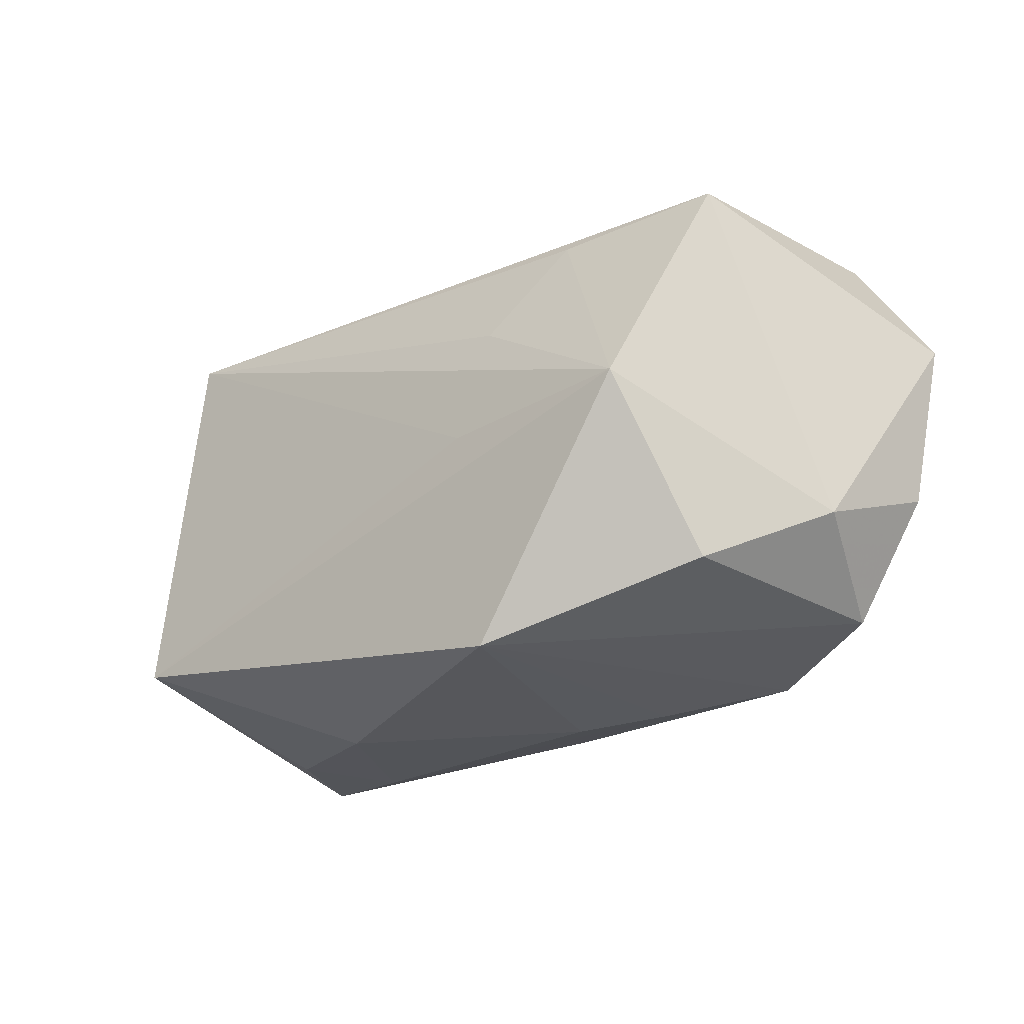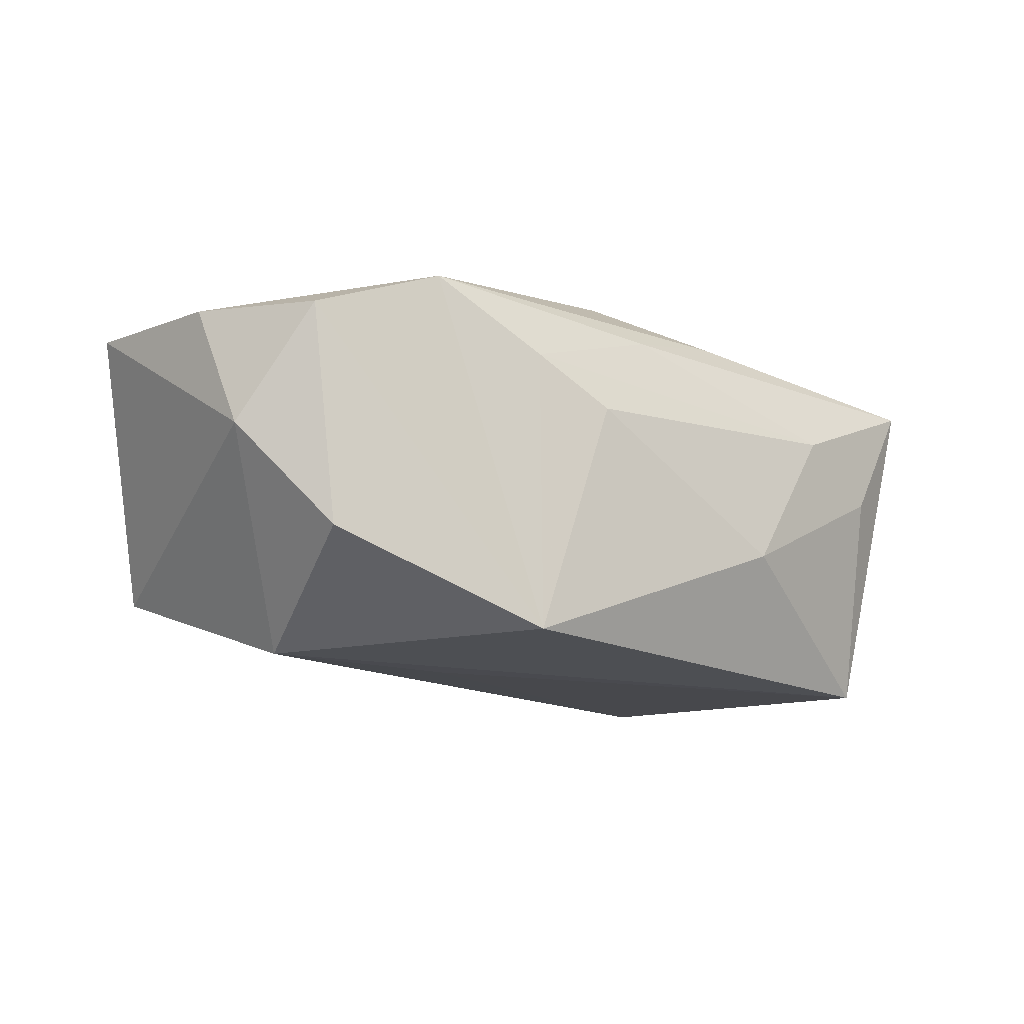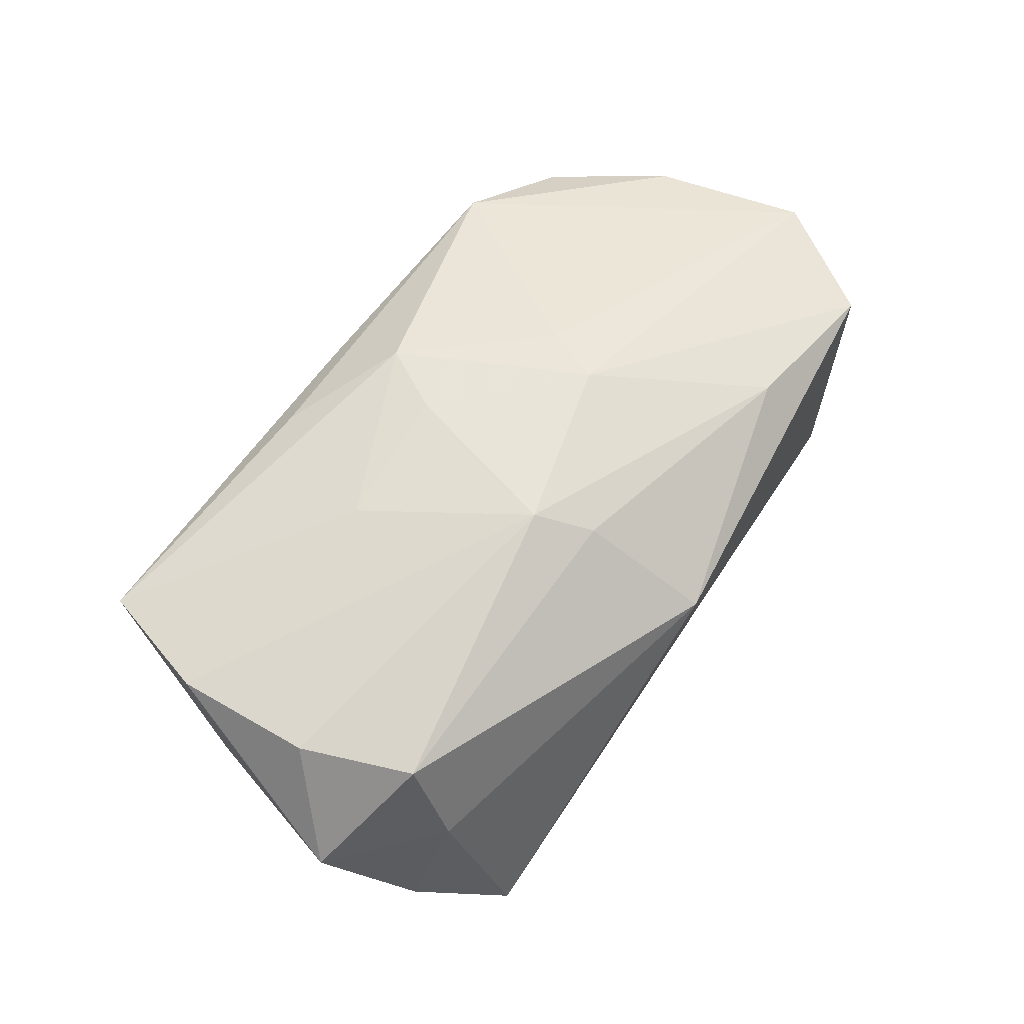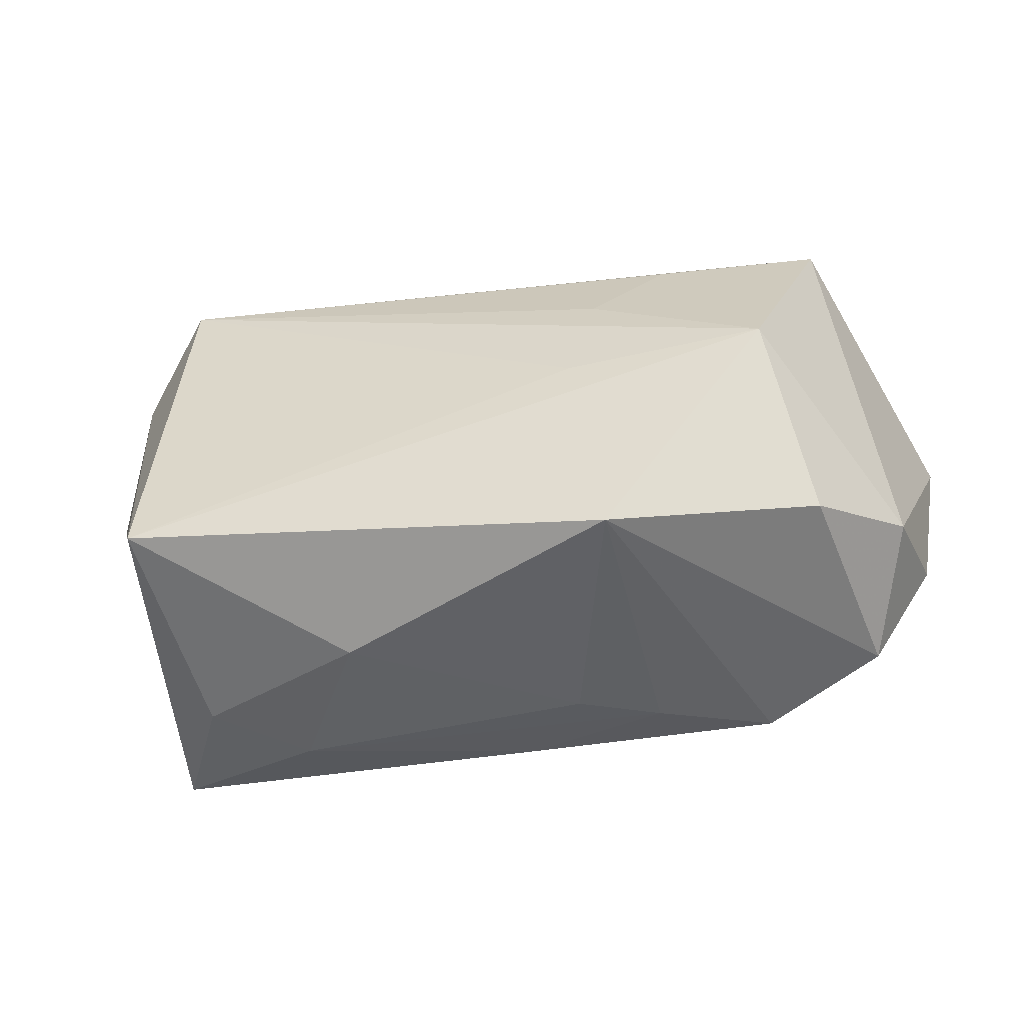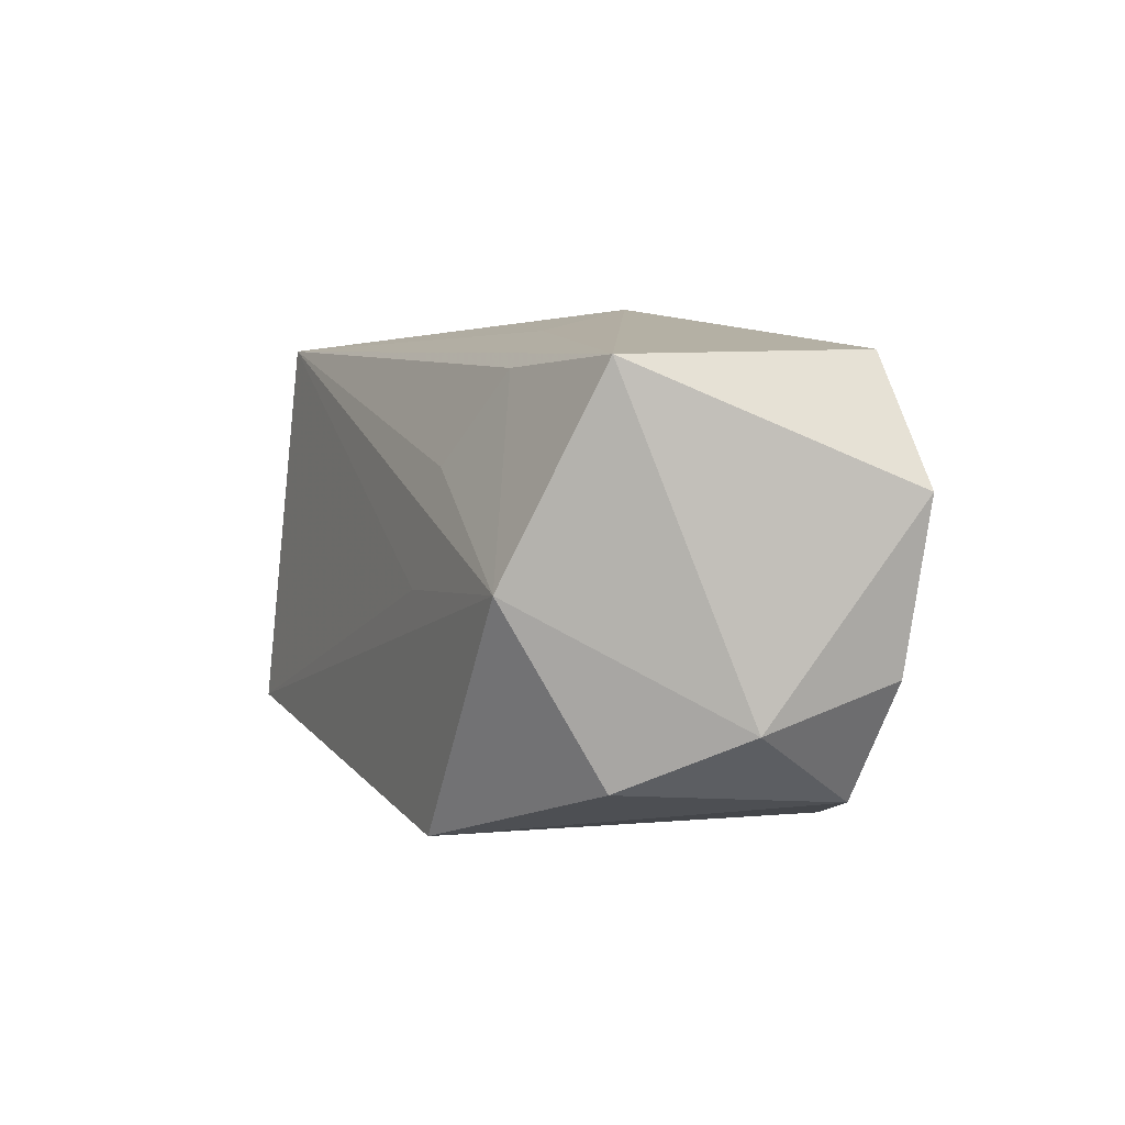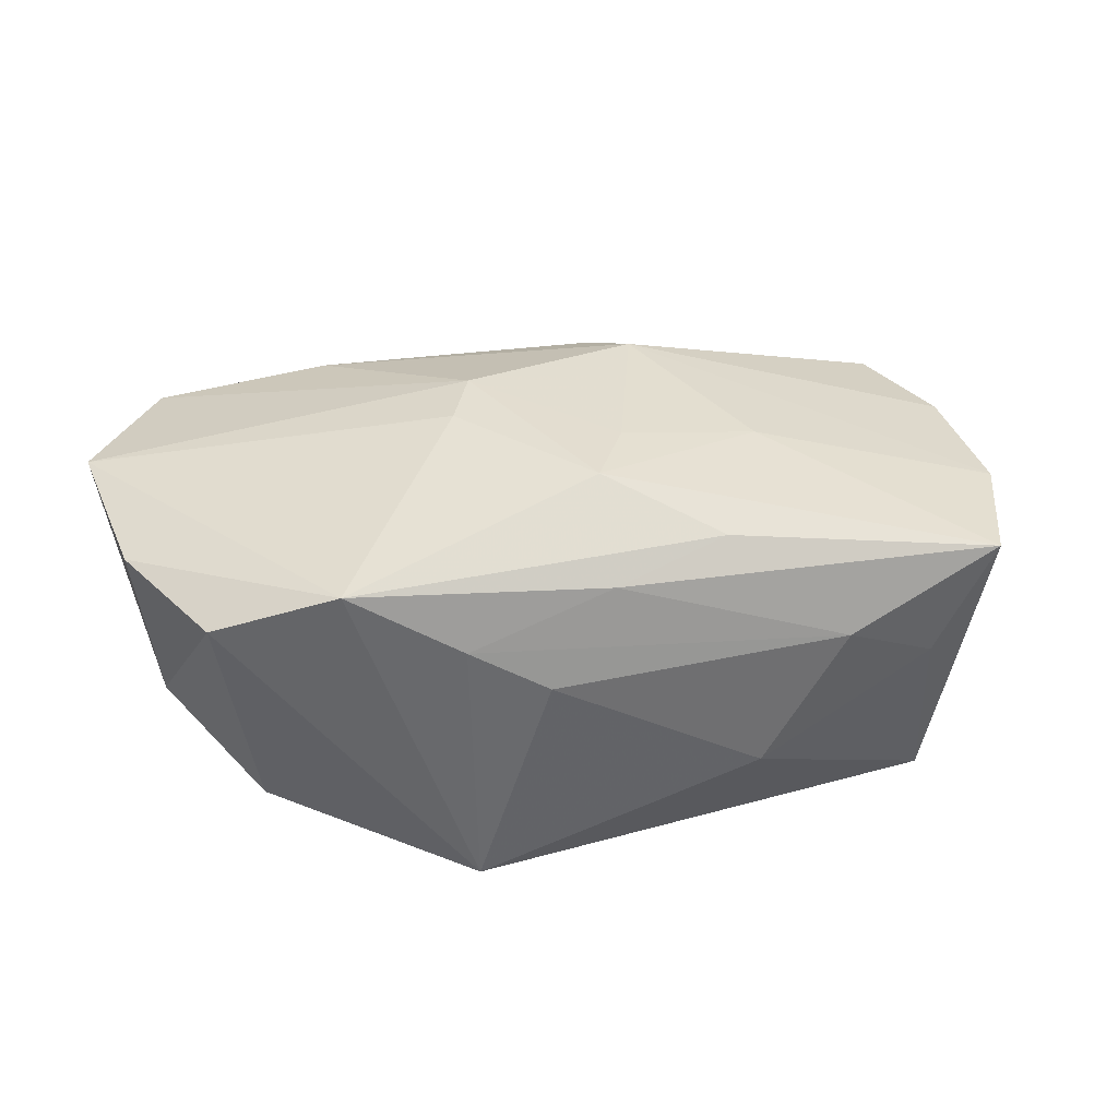
<metadata>
{"format":"obj","ext":"obj","renderer":"f3d","projection":"perspective","resolution":1024,"background":"white","views":[{"elev":-22.9,"azim":-138.8,"up":"+Y"},{"elev":-16.2,"azim":-35.5,"up":"+Z"},{"elev":57.5,"azim":124.0,"up":"+Z"},{"elev":-45.9,"azim":-168.0,"up":"+Y"},{"elev":4.5,"azim":-114.6,"up":"+Y"},{"elev":35.7,"azim":-12.3,"up":"+Z"}]}
</metadata>
<code>
v 0.03016 0.021 -0.01531
v -0.00813 0.004966 0.01929
v -0.02351 -0.01972 0.01459
v -0.0123 0.01051 -0.01626
v 0.005389 0.01426 0.01648
v -0.04352 0.009149 0.01253
v 0.0002438 -0.01253 0.0191
v 0.03224 -0.01447 -0.01816
v -0.01266 -0.0211 -0.01773
v 0.002551 0.0247 0.008439
v 0.03375 0.01314 0.01117
v 0.03495 -0.02061 0.01176
v 0.01326 -0.02276 -0.007311
v -0.003739 0.02241 -0.002955
v 0.01035 -0.01841 0.01509
v 0.003706 -0.006336 0.01896
v -0.0282 0.0009503 -0.01816
v 0.03765 0.003077 0.01157
v -0.01051 -0.0005045 0.01908
v 0.04271 0.008332 0.001685
v 0.0208 -0.02276 0.005702
v 0.02948 -0.0207 0.001114
v -0.0313 -0.01503 -0.00956
v -0.006204 -0.02276 0.00421
v 0.03834 -0.009636 0.01183
v -0.0361 0.02031 0.01188
v -0.02006 0.01904 0.01432
v -0.0001083 -0.02075 0.01274
v -0.03434 0.01979 -0.01074
v -0.009885 -8.797e-05 -0.01798
v -0.01905 0.01886 -0.01271
v -0.03888 -0.009921 -4.44e-05
v -0.04099 -0.005819 0.01148
v -0.01334 -0.02166 0.008482
v -0.03474 -0.01659 0.01046
v 0.008248 0.009365 0.01871
v 0.037 0.0146 -0.008793
v 0.03337 0.01648 0.001601
v 0.01642 -0.005647 0.01694
f 26 6 2
f 10 29 26
f 26 29 6
f 14 29 10
f 8 17 30
f 10 26 27
f 27 26 2
f 2 36 27
f 31 17 29
f 31 4 17
f 1 14 10
f 8 30 1
f 4 31 1
f 29 14 1
f 1 31 29
f 1 30 17
f 17 4 1
f 18 36 25
f 25 20 18
f 2 6 19
f 19 7 2
f 16 36 2
f 2 7 16
f 12 7 15
f 12 22 8
f 8 20 12
f 12 20 25
f 8 22 13
f 11 18 20
f 36 18 11
f 37 20 8
f 8 1 37
f 39 16 7
f 7 12 39
f 39 12 25
f 25 36 39
f 36 16 39
f 9 17 8
f 8 13 9
f 22 12 21
f 21 13 22
f 38 11 20
f 20 37 38
f 38 37 1
f 38 1 10
f 10 11 38
f 5 11 10
f 36 11 5
f 10 27 5
f 5 27 36
f 6 29 32
f 29 17 32
f 24 9 13
f 13 21 24
f 17 9 23
f 23 32 17
f 32 23 35
f 35 23 9
f 28 21 12
f 28 12 15
f 6 32 33
f 32 35 33
f 9 24 34
f 34 24 21
f 21 28 34
f 3 19 6
f 6 33 3
f 7 19 3
f 3 33 35
f 15 7 3
f 3 28 15
f 3 34 28
f 3 35 9
f 9 34 3

</code>
